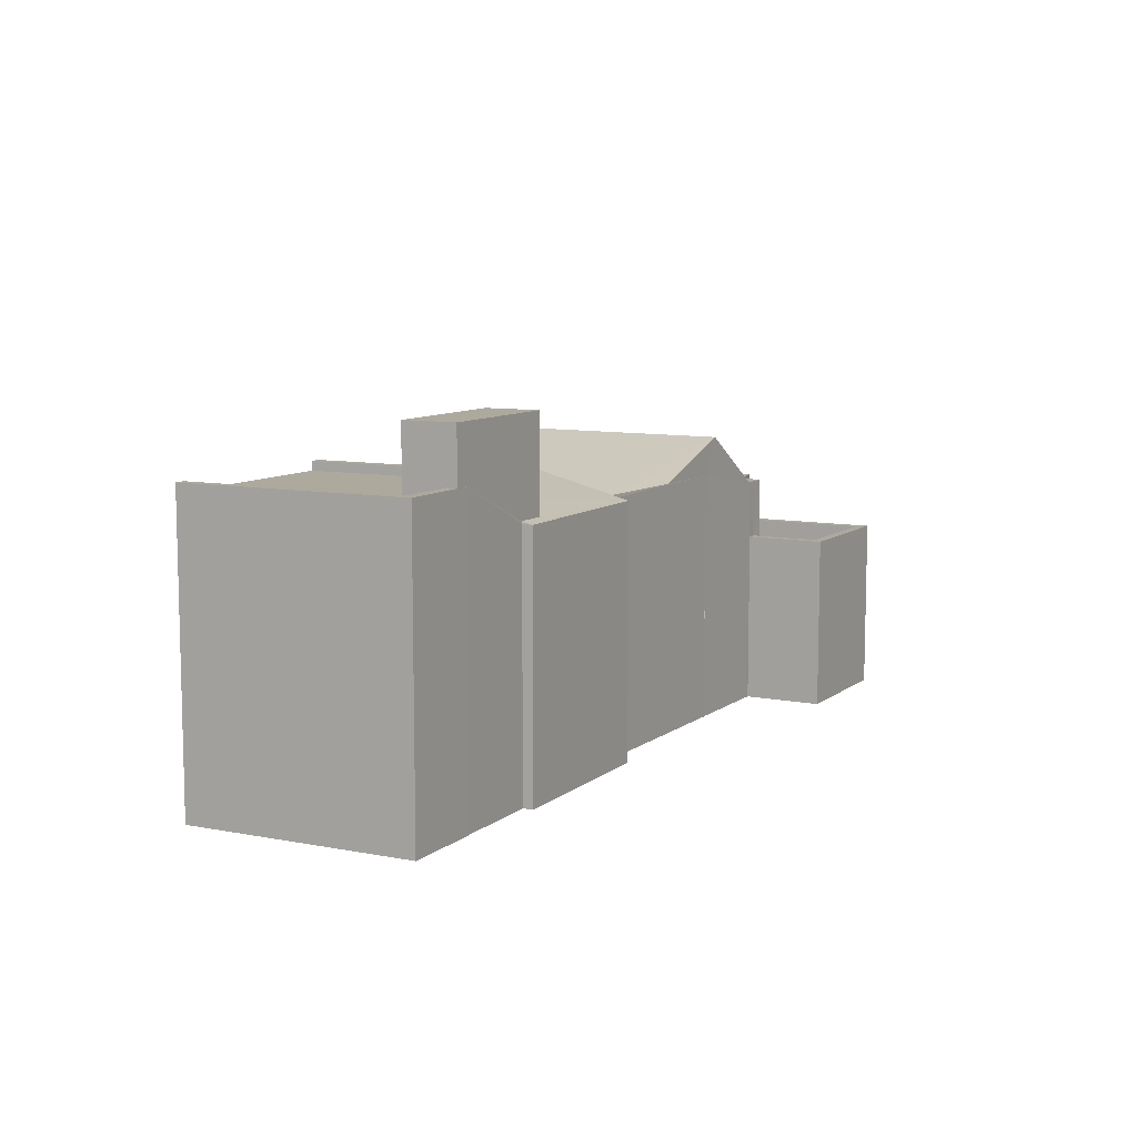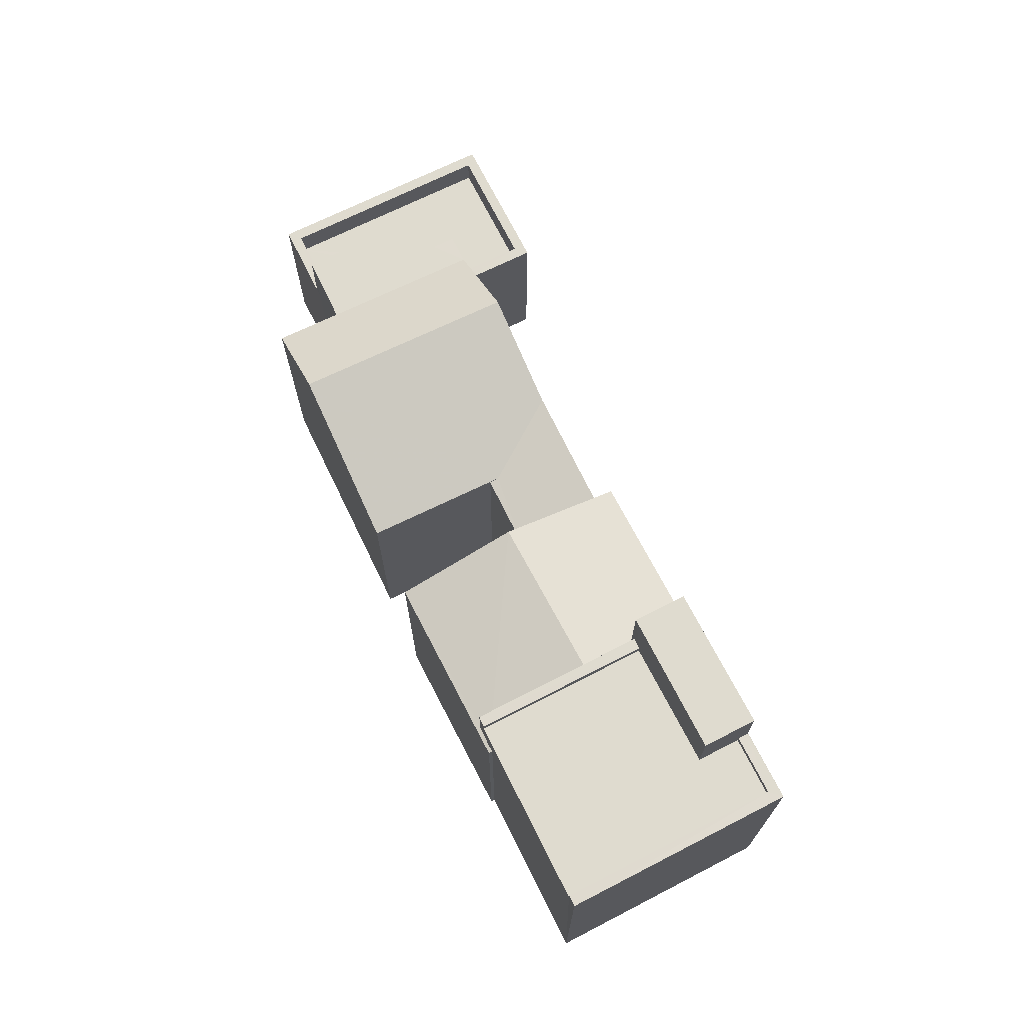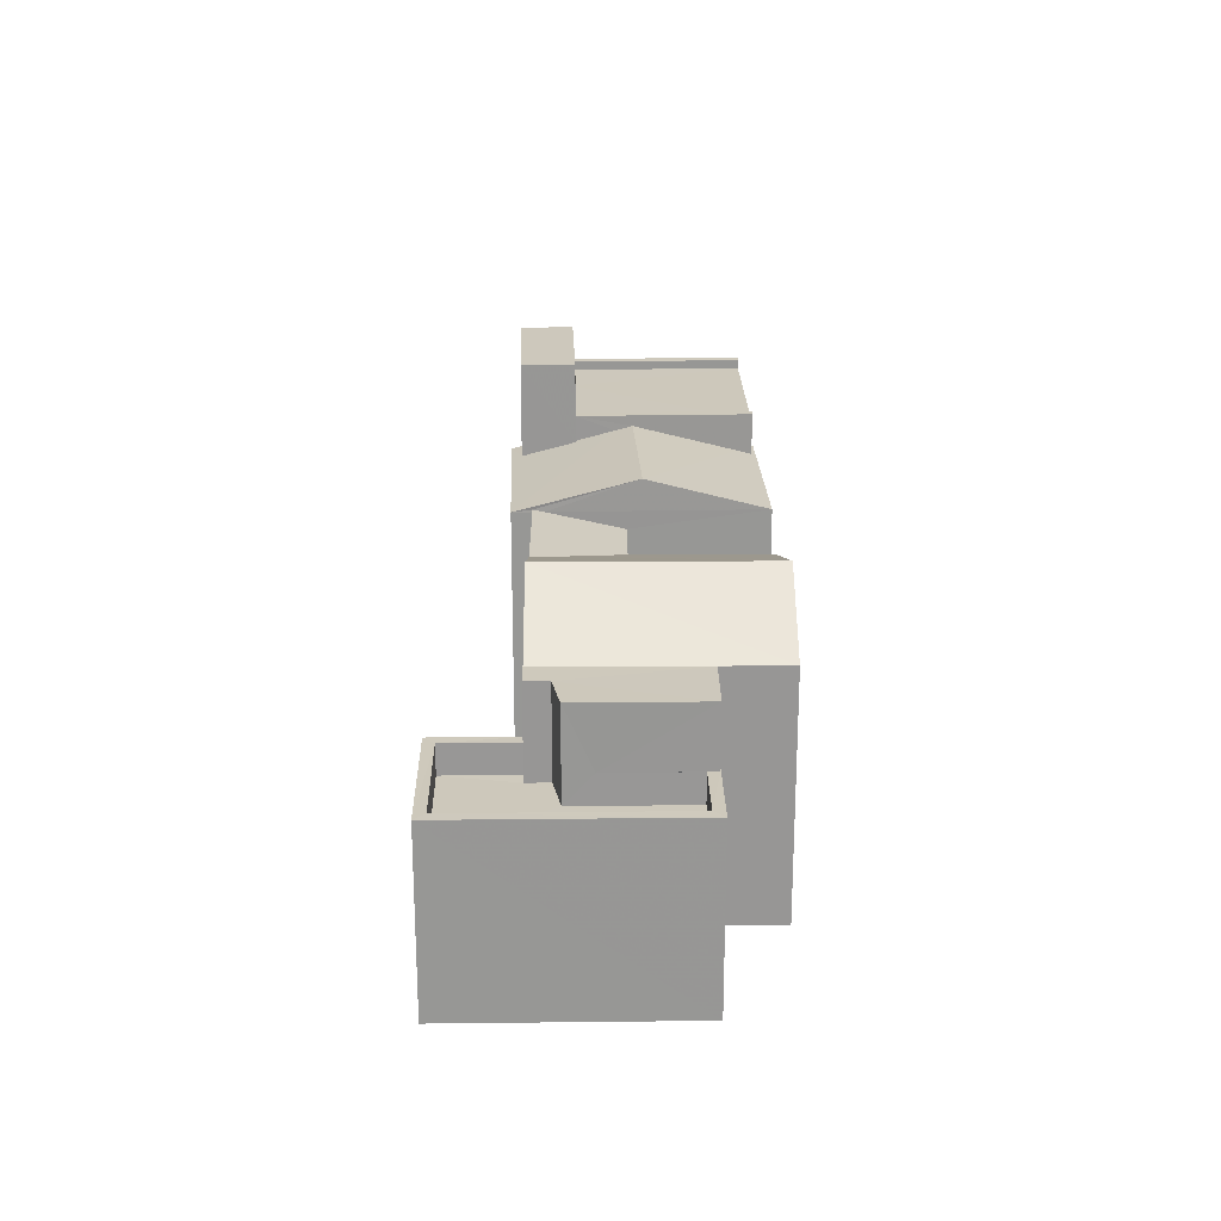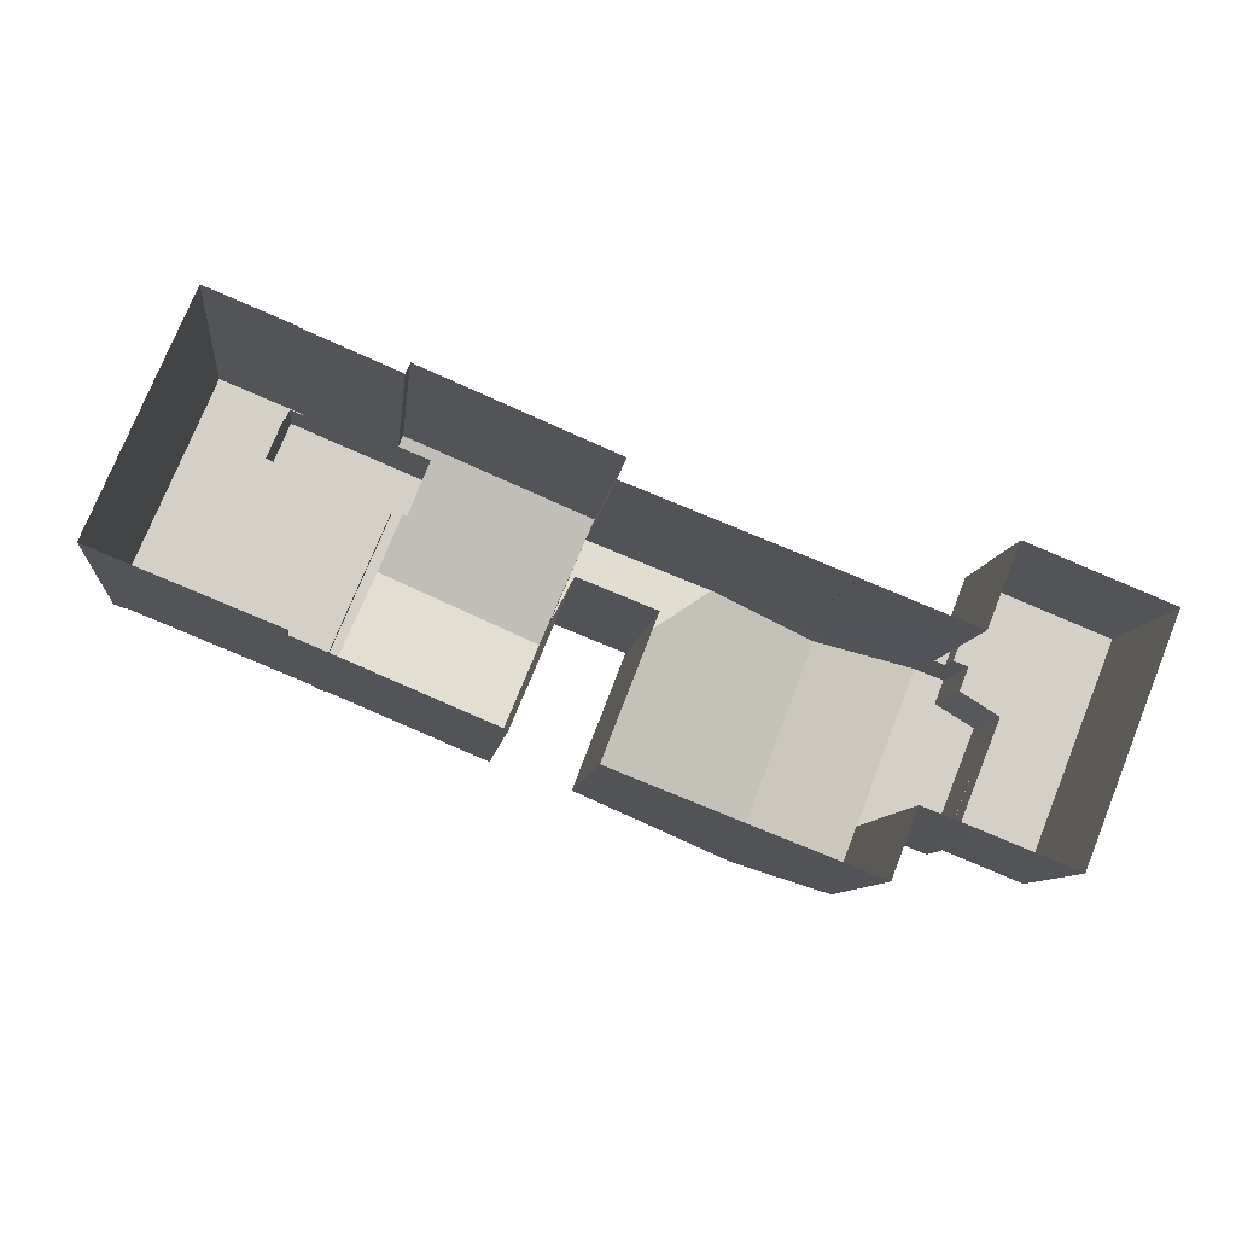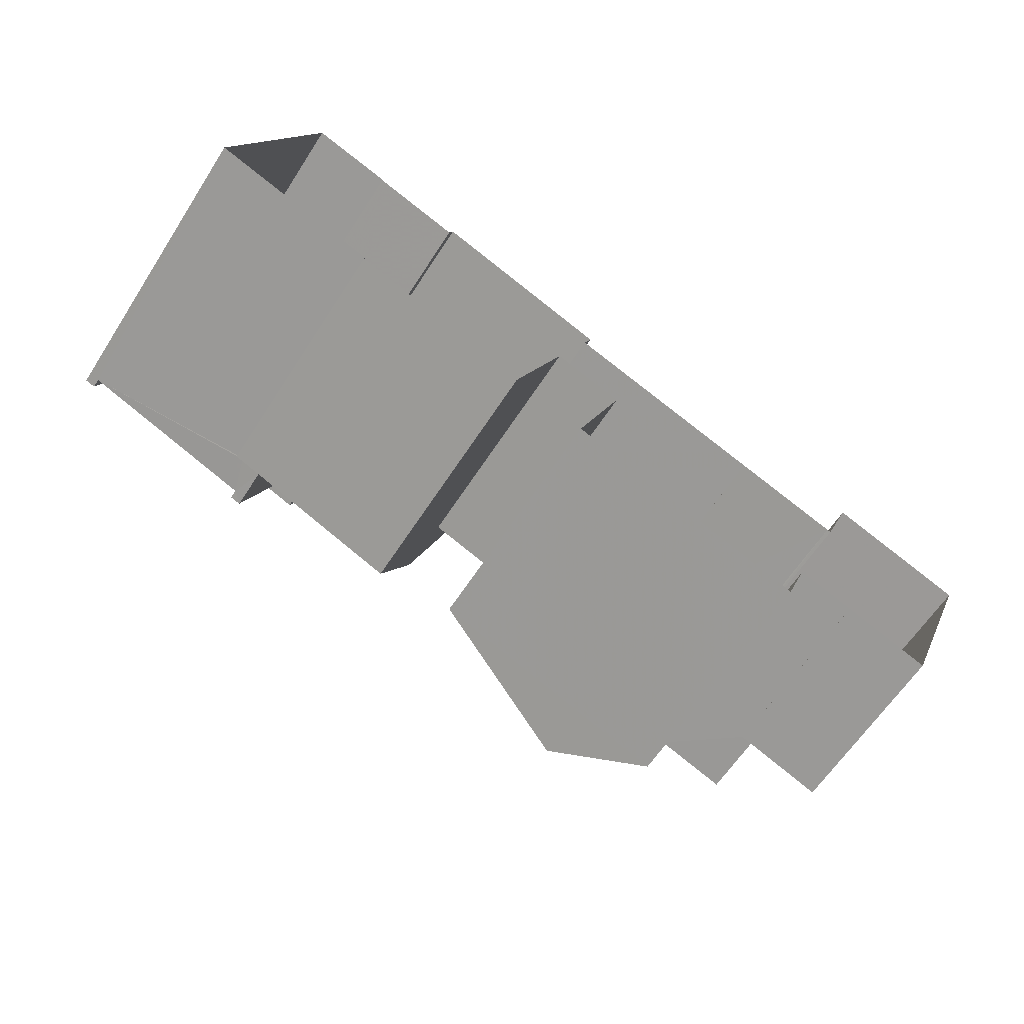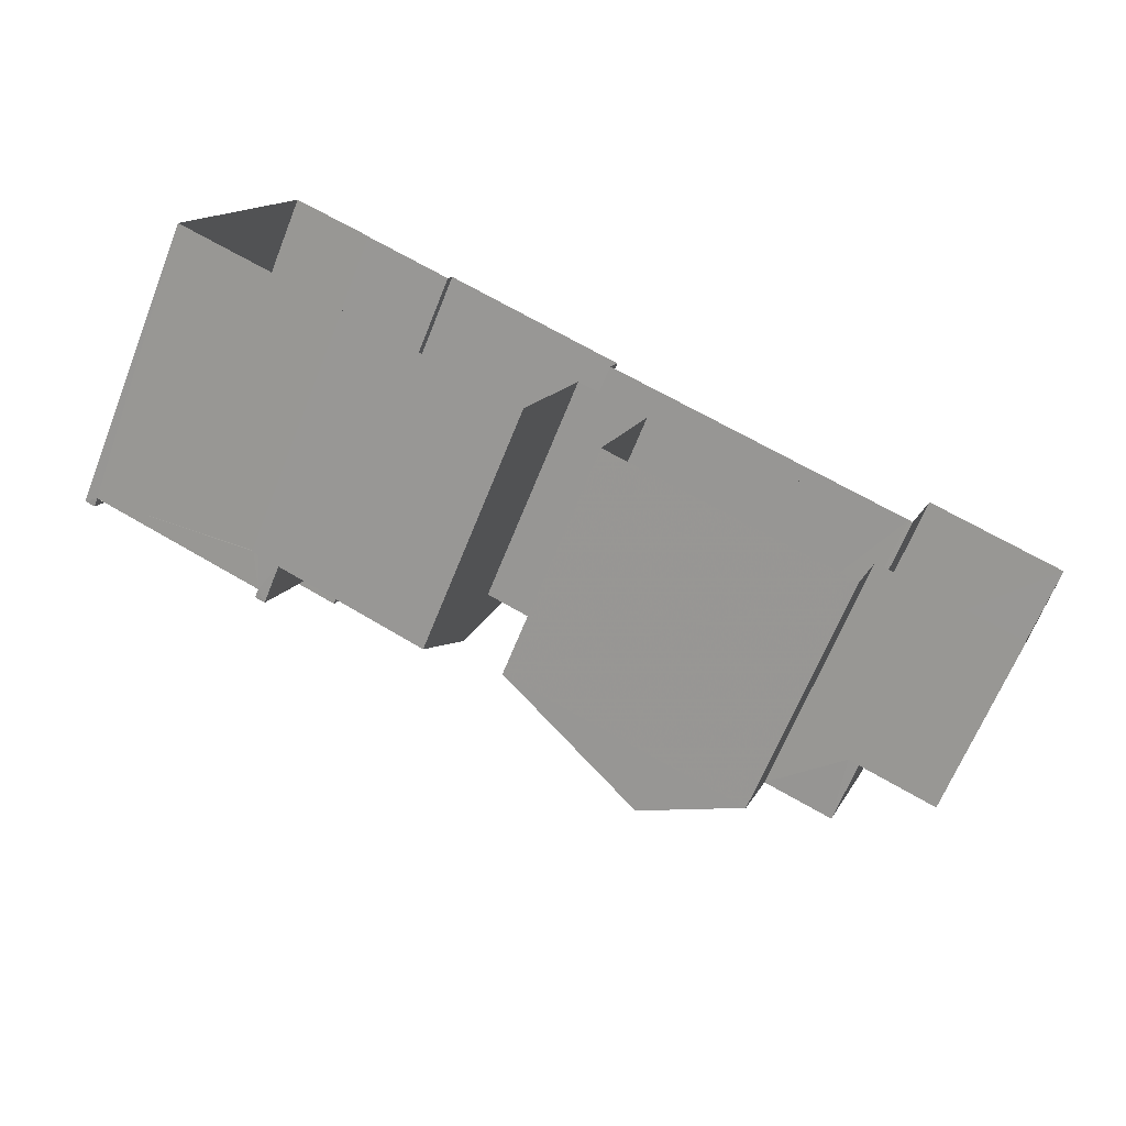
<metadata>
{"format":"obj","ext":"obj","renderer":"f3d","projection":"perspective","resolution":1024,"background":"white","views":[{"elev":8.9,"azim":140.2,"up":"+Z"},{"elev":70.4,"azim":85.4,"up":"+Z"},{"elev":22.1,"azim":-69.2,"up":"+Z"},{"elev":-9.2,"azim":173.5,"up":"+Y"},{"elev":-62.5,"azim":147.2,"up":"+Y"},{"elev":-65.9,"azim":158.2,"up":"+Y"}]}
</metadata>
<code>
v -8.868e+04 -1e+05 2.937
v -8.868e+04 -1e+05 2.936
v -8.868e+04 -1e+05 2.937
v -8.868e+04 -1e+05 2.937
v -8.868e+04 -1e+05 2.937
v -8.868e+04 -1e+05 2.936
v -8.868e+04 -1e+05 2.937
v -8.868e+04 -1e+05 2.937
v -8.867e+04 -1e+05 2.937
v -8.866e+04 -1e+05 2.937
v -8.867e+04 -1e+05 2.937
v -8.866e+04 -1e+05 2.937
v -8.867e+04 -1e+05 2.936
v -8.866e+04 -1e+05 2.936
v -8.866e+04 -1e+05 2.936
v -8.866e+04 -1e+05 2.936
v -8.867e+04 -1e+05 2.936
v -8.867e+04 -1e+05 2.936
v -8.866e+04 -1e+05 2.936
v -8.867e+04 -1e+05 2.936
v -8.867e+04 -1e+05 2.936
v -8.867e+04 -1e+05 2.936
v -8.868e+04 -1e+05 2.936
v -8.868e+04 -1e+05 2.936
v -8.868e+04 -1e+05 2.937
v -8.868e+04 -1e+05 2.937
v -8.867e+04 -1e+05 10.71
v -8.867e+04 -1e+05 10.43
v -8.867e+04 -1e+05 9.963
v -8.867e+04 -1e+05 10.04
v -8.867e+04 -1e+05 9.963
v -8.867e+04 -1e+05 10.04
v -8.867e+04 -1e+05 10.43
v -8.868e+04 -1e+05 10.03
v -8.867e+04 -1e+05 10.03
v -8.868e+04 -1e+05 10.03
v -8.867e+04 -1e+05 10.03
v -8.867e+04 -1e+05 9.466
v -8.867e+04 -1e+05 9.524
v -8.867e+04 -1e+05 9.466
v -8.867e+04 -1e+05 9.964
v -8.867e+04 -1e+05 9.789
v -8.866e+04 -1e+05 10.09
v -8.867e+04 -1e+05 10.83
v -8.867e+04 -1e+05 10.83
v -8.868e+04 -1e+05 11.08
v -8.867e+04 -1e+05 11.08
v -8.867e+04 -1e+05 9.964
v -8.866e+04 -1e+05 9.994
v -8.866e+04 -1e+05 9.964
v -8.866e+04 -1e+05 9.991
v -8.867e+04 -1e+05 9.524
v -8.868e+04 -1e+05 9.525
v -8.868e+04 -1e+05 9.524
v -8.868e+04 -1e+05 9.524
v -8.868e+04 -1e+05 9.524
v -8.866e+04 -1e+05 10.89
v -8.866e+04 -1e+05 10.89
v -8.866e+04 -1e+05 10.89
v -8.866e+04 -1e+05 10.89
v -8.866e+04 -1e+05 10.89
v -8.867e+04 -1e+05 10.89
v -8.866e+04 -1e+05 12.64
v -8.867e+04 -1e+05 12.64
v -8.867e+04 -1e+05 12.64
v -8.866e+04 -1e+05 12.64
v -8.868e+04 -1e+05 9.524
v -8.868e+04 -1e+05 9.524
v -8.868e+04 -1e+05 9.524
v -8.868e+04 -1e+05 9.524
v -8.866e+04 -1e+05 11.14
v -8.866e+04 -1e+05 11.14
v -8.866e+04 -1e+05 11.14
v -8.866e+04 -1e+05 11.14
v -8.866e+04 -1e+05 11.14
v -8.866e+04 -1e+05 11.14
v -8.866e+04 -1e+05 11.14
v -8.866e+04 -1e+05 11.14
v -8.868e+04 -1e+05 7.059
v -8.868e+04 -1e+05 7.059
v -8.868e+04 -1e+05 7.06
v -8.868e+04 -1e+05 7.059
v -8.868e+04 -1e+05 7.059
v -8.868e+04 -1e+05 7.059
v -8.868e+04 -1e+05 7.059
v -8.868e+04 -1e+05 7.059
v -8.868e+04 -1e+05 7.059
v -8.866e+04 -1e+05 9.99
v -8.868e+04 -1e+05 7.859
v -8.868e+04 -1e+05 7.859
v -8.868e+04 -1e+05 7.859
v -8.868e+04 -1e+05 7.859
v -8.868e+04 -1e+05 7.859
v -8.868e+04 -1e+05 7.859
v -8.868e+04 -1e+05 7.86
v -8.868e+04 -1e+05 7.859
v -8.868e+04 -1e+05 7.859
v -8.868e+04 -1e+05 7.859
v -8.868e+04 -1e+05 7.859
v -8.868e+04 -1e+05 7.859
v -8.868e+04 -1e+05 7.86
v -8.867e+04 -1e+05 11.14
v -8.866e+04 -1e+05 11.14
v -8.866e+04 -1e+05 11.14
v -8.867e+04 -1e+05 11.14
v -8.868e+04 -1e+05 9.524
v -8.867e+04 -1e+05 9.963
v -8.867e+04 -1e+05 9.963
v -8.866e+04 -1e+05 9.964
f 1 2 3
f 1 4 5
f 6 3 2
f 7 8 9
f 10 11 12
f 4 3 8
f 12 11 13
f 14 15 16
f 17 18 13
f 9 8 17
f 12 14 16
f 19 15 14
f 20 21 22
f 12 22 14
f 18 20 22
f 23 18 17
f 23 17 24
f 25 26 24
f 3 25 8
f 4 1 3
f 13 22 12
f 13 18 22
f 17 8 24
f 25 24 8
f 27 28 29
f 30 31 29
f 30 32 31
f 27 33 28
f 28 30 29
f 34 35 36
f 35 37 36
f 38 39 40
f 41 39 38
f 42 41 37
f 42 37 35
f 42 39 41
f 43 44 45
f 46 42 35
f 46 47 42
f 43 45 48
f 49 48 50
f 49 50 51
f 43 48 49
f 47 52 39
f 42 47 39
f 53 46 54
f 55 56 46
f 46 56 54
f 57 58 59
f 59 58 60
f 57 61 58
f 60 58 62
f 63 64 65
f 63 66 64
f 67 68 69
f 68 54 69
f 69 56 70
f 69 54 56
f 71 72 73
f 71 73 74
f 75 76 74
f 76 75 77
f 73 78 75
f 74 73 75
f 53 47 46
f 79 80 81
f 82 83 84
f 85 84 86
f 81 86 87
f 84 83 87
f 81 80 86
f 86 84 87
f 88 51 50
f 89 90 91
f 92 93 94
f 95 93 92
f 90 96 91
f 95 97 96
f 98 89 91
f 99 100 92
f 91 96 97
f 97 95 101
f 100 101 92
f 95 92 101
f 102 103 104
f 102 105 103
f 45 44 27
f 29 45 27
f 28 33 105
f 28 105 65
f 65 102 63
f 102 62 58
f 102 58 63
f 65 105 102
f 34 55 46
f 46 35 34
f 106 55 34
f 78 57 75
f 78 61 57
f 106 24 26
f 55 106 26
f 67 85 86
f 67 69 85
f 33 27 105
f 44 103 105
f 43 49 103
f 44 43 103
f 27 44 105
f 82 84 98
f 3 89 25
f 84 70 98
f 25 89 56
f 98 70 56
f 89 98 56
f 24 106 23
f 106 36 23
f 106 34 36
f 32 107 31
f 107 21 31
f 107 22 21
f 14 22 107
f 30 64 32
f 107 32 72
f 72 64 66
f 72 66 73
f 14 107 72
f 32 64 72
f 108 29 20
f 18 108 20
f 29 108 37
f 29 37 45
f 41 48 45
f 37 41 45
f 99 79 100
f 99 80 79
f 50 48 11
f 10 50 11
f 17 40 9
f 9 40 52
f 40 39 52
f 48 38 11
f 11 38 13
f 41 38 48
f 68 92 94
f 68 94 54
f 94 8 54
f 94 4 8
f 83 97 87
f 83 91 97
f 109 12 16
f 59 16 76
f 103 49 60
f 103 60 104
f 60 49 51
f 59 76 77
f 59 88 109
f 88 60 51
f 59 60 88
f 59 109 16
f 74 76 16
f 15 74 16
f 40 13 38
f 40 17 13
f 97 81 87
f 97 101 81
f 14 71 19
f 14 72 71
f 94 93 5
f 4 94 5
f 20 31 21
f 20 29 31
f 3 6 90
f 89 3 90
f 96 2 1
f 95 96 1
f 2 90 6
f 2 96 90
f 109 50 10
f 12 109 10
f 5 95 1
f 5 93 95
f 47 53 52
f 28 64 30
f 28 65 64
f 54 7 53
f 54 8 7
f 15 19 71
f 74 15 71
f 77 57 59
f 77 75 57
f 52 7 9
f 52 53 7
f 86 99 67
f 67 99 68
f 86 80 99
f 68 99 92
f 82 91 83
f 82 98 91
f 88 50 109
f 25 55 26
f 25 56 55
f 108 23 36
f 36 37 108
f 18 23 108
f 58 78 63
f 63 78 66
f 58 61 78
f 66 78 73
f 100 79 81
f 101 100 81
f 102 104 60
f 62 102 60
f 70 85 69
f 70 84 85

</code>
